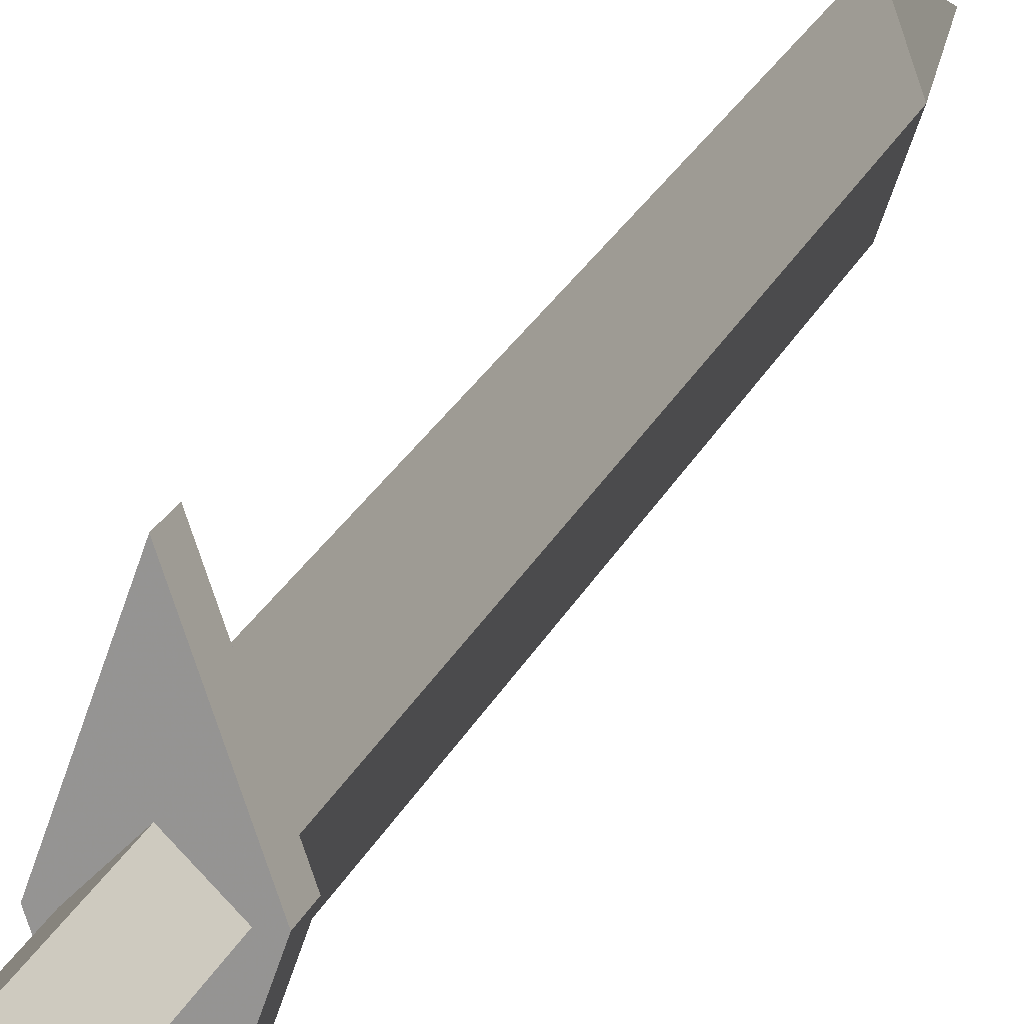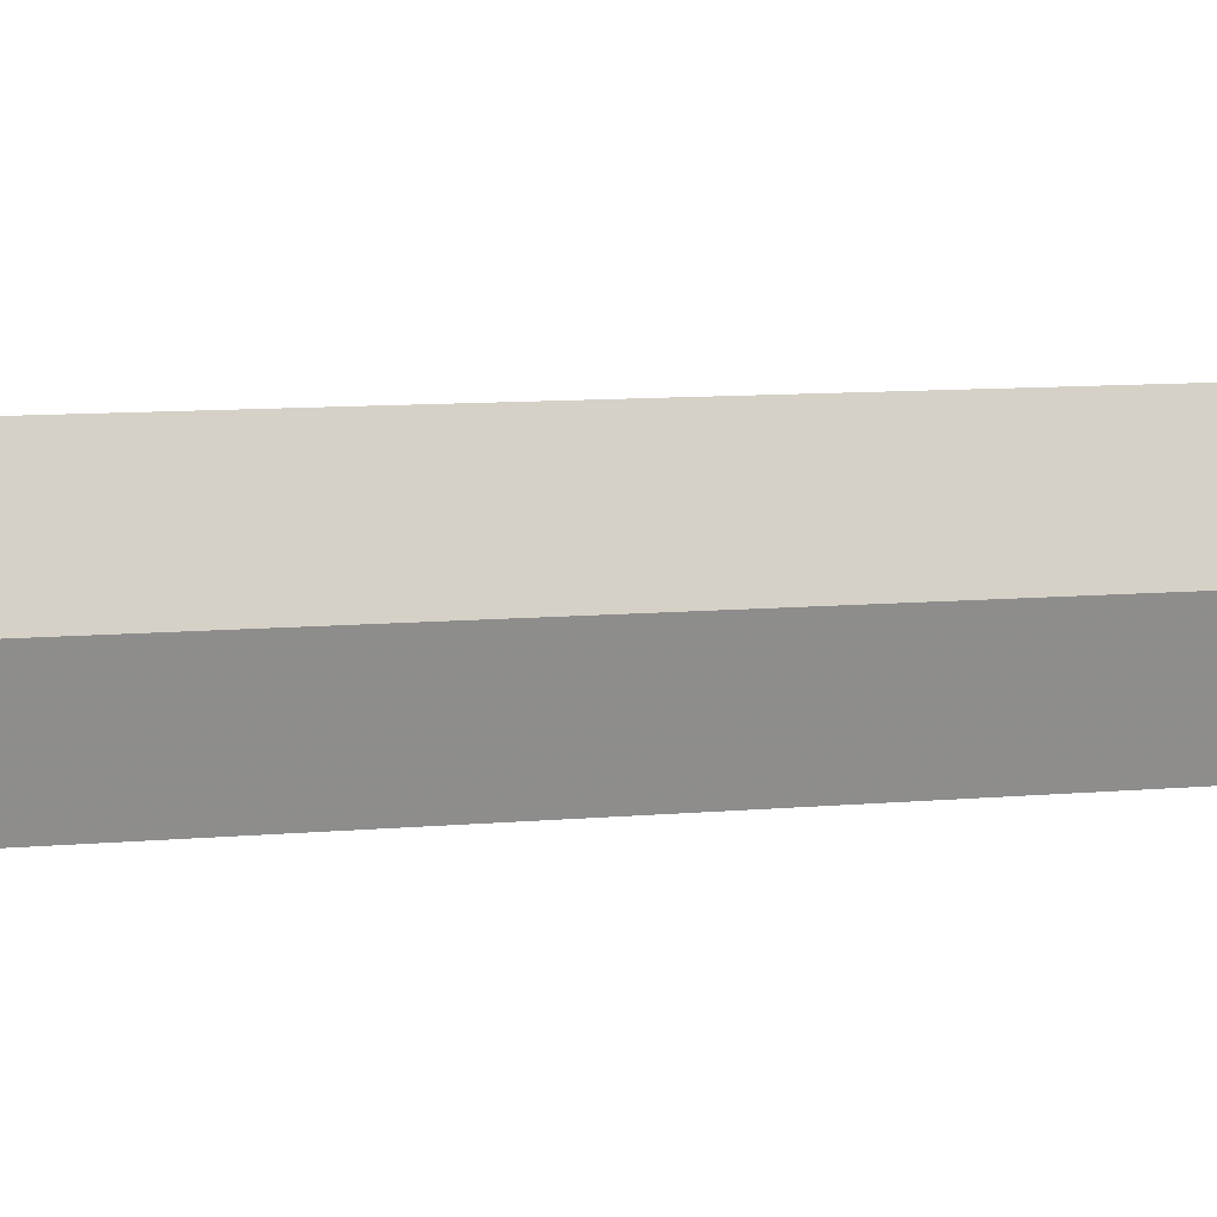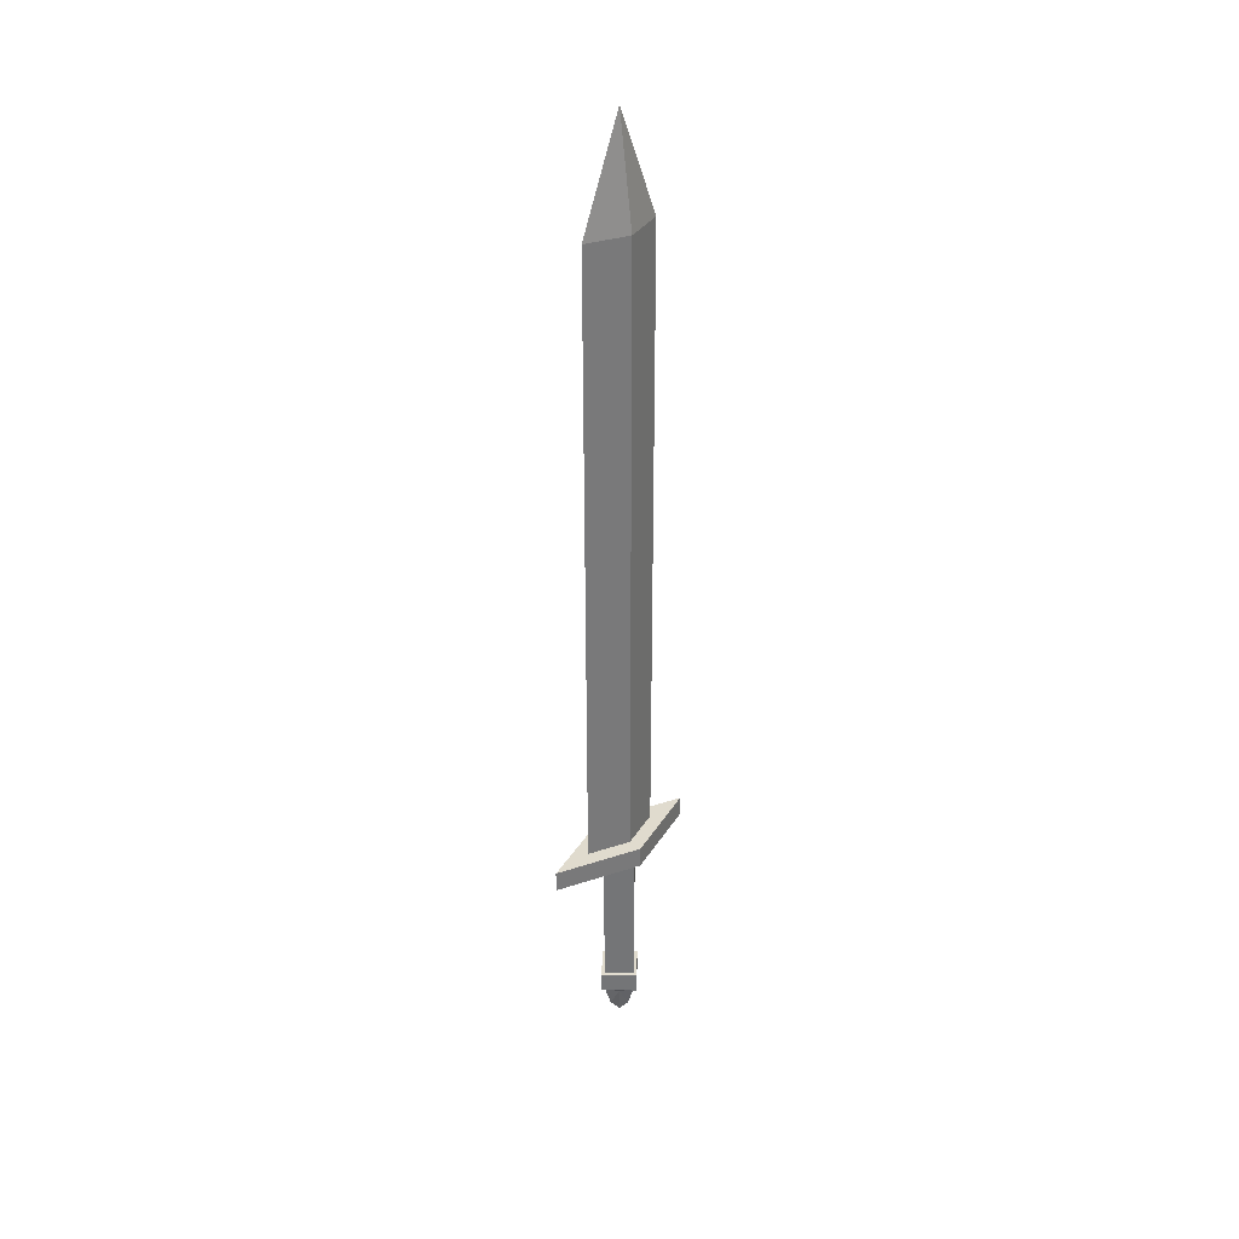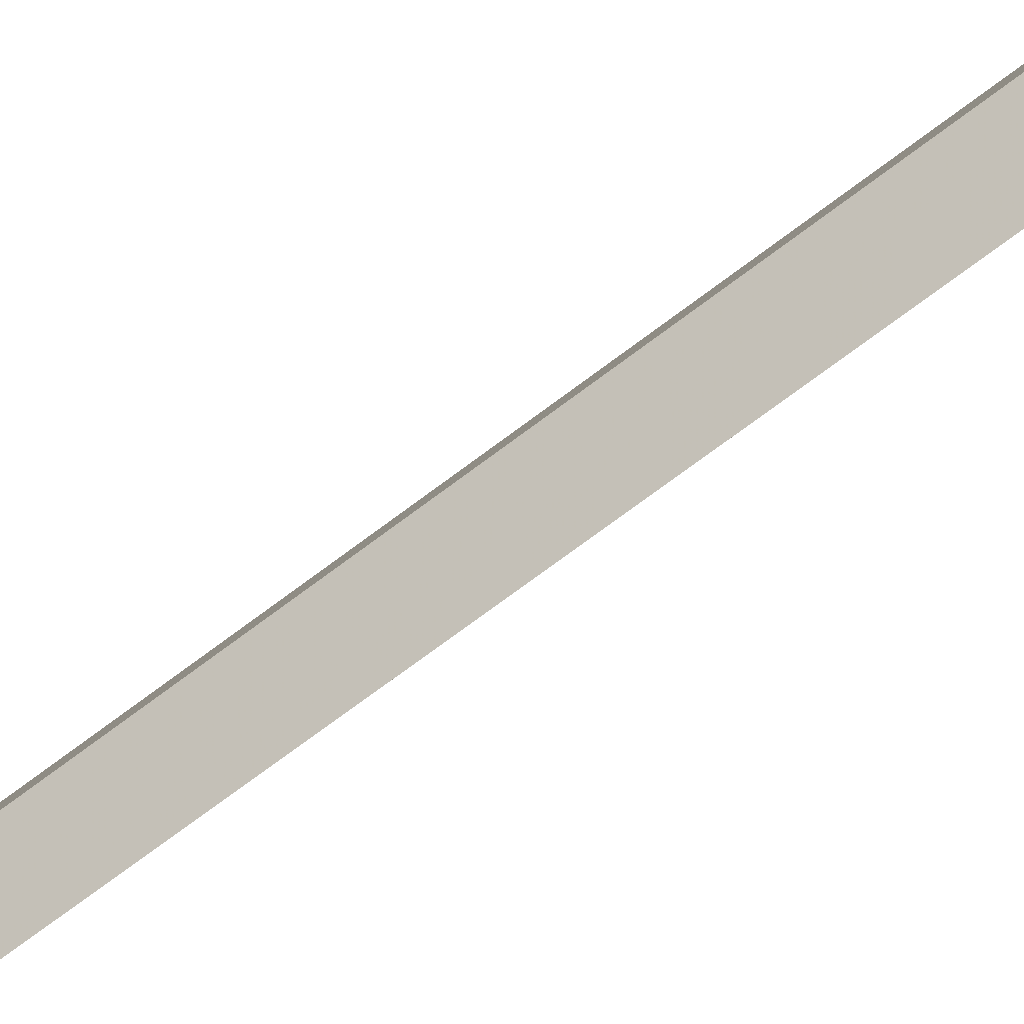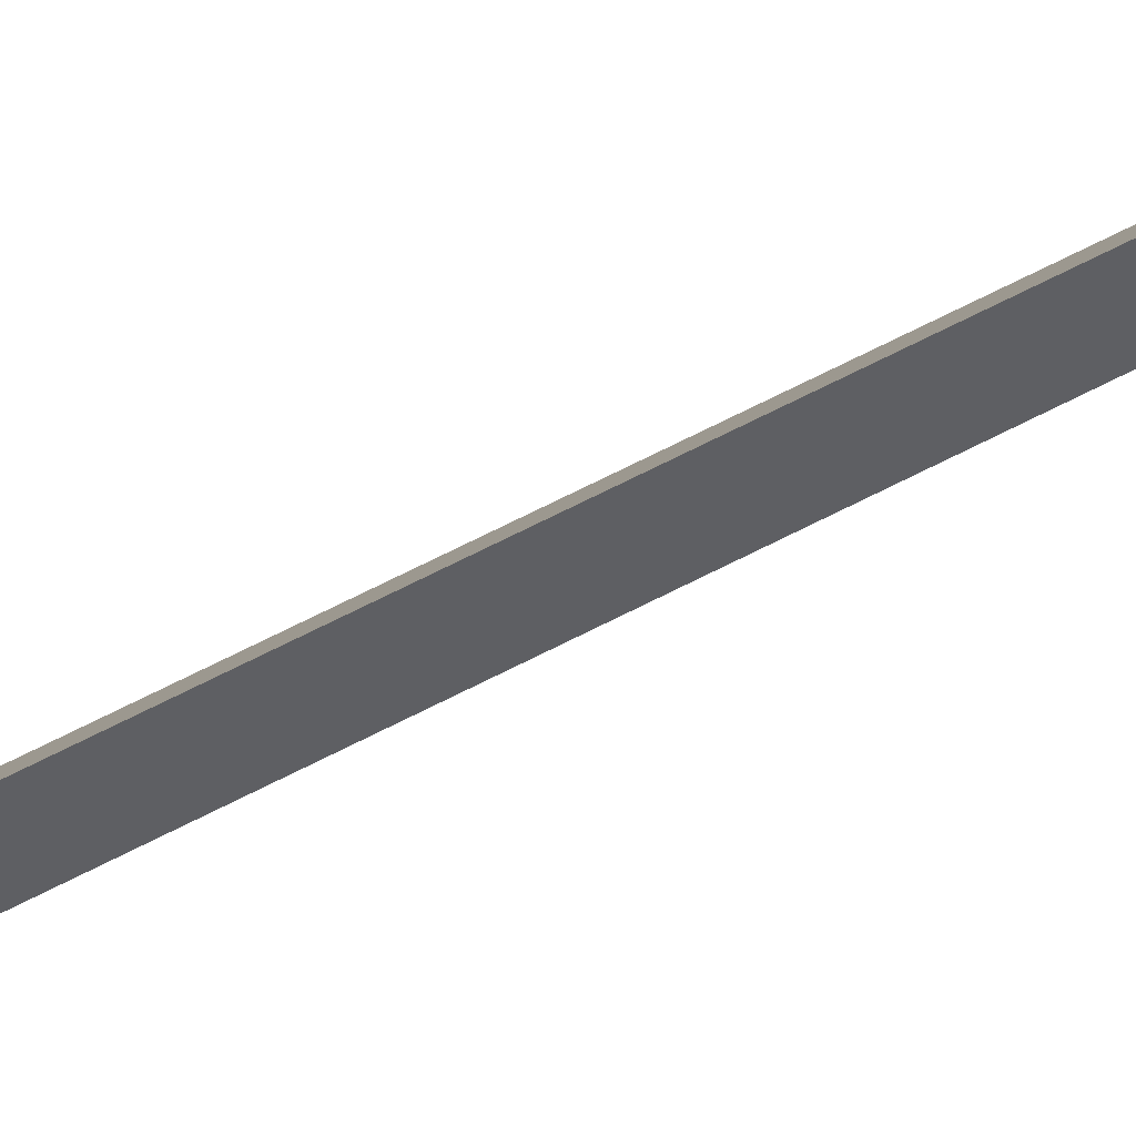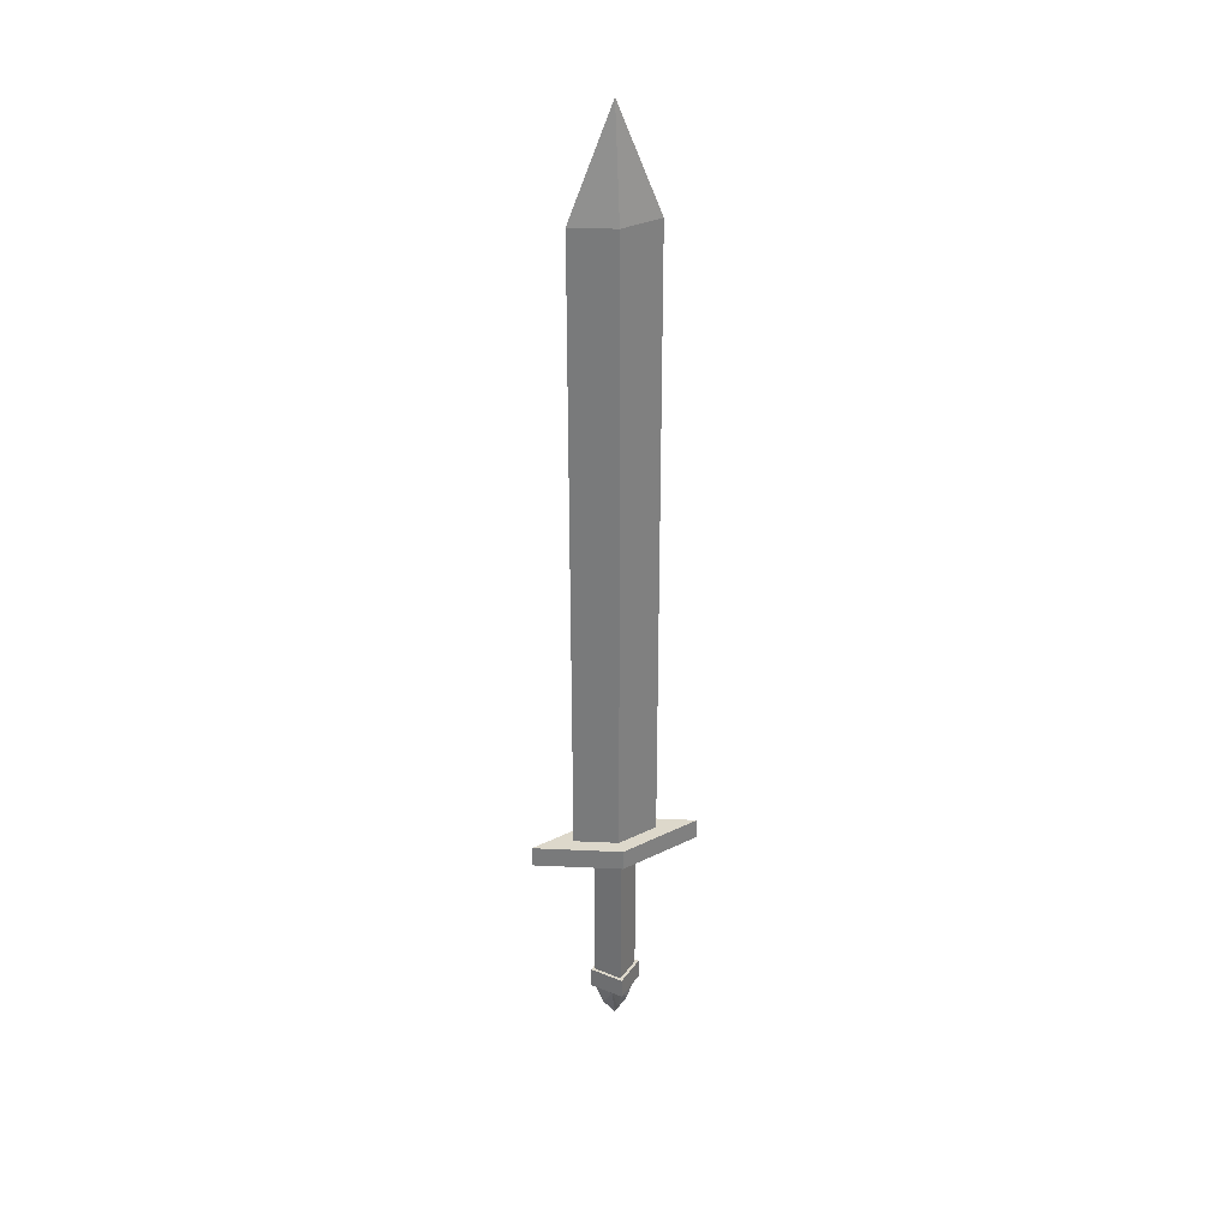
<metadata>
{"format":"obj","ext":"obj","renderer":"f3d","projection":"perspective","resolution":1024,"background":"white","views":[{"elev":18.6,"azim":15.7,"up":"+Z"},{"elev":4.2,"azim":61.7,"up":"+Z"},{"elev":33.4,"azim":46.2,"up":"+Y"},{"elev":-62.8,"azim":128.9,"up":"+Z"},{"elev":72.8,"azim":-116.6,"up":"+Z"},{"elev":31.5,"azim":-105.5,"up":"+Y"}]}
</metadata>
<code>
o Sword
v 0 0 1 #1
v 0 7 1 #2
v 1 0 0 #3
v 1 7 0 #4
v 0 0 -1 #5
v 0 7 -1 #6
v -1 0 -0 #7
v -1 7 -0 #8
v 0 -1 1 #9
v 1 -1 0 #10
v 0 -1 -1 #11
v -1 -1 -0 #12
v 0 -1 1.2 #13
v 1.2 -1 0 #14
v 0 -1 -1.2 #15
v -1.2 -1 -0 #16
v 0 0 1.2 #17
v 1.2 0 0 #18
v 0 0 -1.2 #19
v -1.2 0 -0 #20
v 0 -2.2 0.6 #21
v 0.6 -2.2 0 #22
v 0 -2.2 -0.6 #23
v -0.6 -2.2 -0 #24
v 0.2121 -1.6 0.2121 #25
v 0.2121 -1.6 -0.2121 #26
v -0.2121 -1.6 -0.2121 #27
v -0.2121 -1.6 0.2121 #28
v 0 -3 0 #29
v 0 8 2 #30
v 0.7 8 0 #31
v 0 8 -2 #32
v -0.7 8 -0 #33
v 0 7 4 #34
v 1.4 7 0 #35
v 0 7 -4 #36
v -1.4 7 -0 #37
v 0 8 4 #38
v 1.4 8 0 #39
v 0 8 -4 #40
v -1.4 8 -0 #41
v 0 38 2 #42
v 0.7 38 0 #43
v 0 38 -2 #44
v -0.7 38 -0 #45
v 0 43 0 #46
f 1 3 2
f 3 4 2
f 3 5 4
f 5 6 4
f 5 7 6
f 7 8 6
f 7 1 8
f 1 2 8
f 13 14 17
f 17 14 18
f 14 15 18
f 18 15 19
f 15 16 19
f 19 16 20
f 16 13 20
f 20 13 17
f 13 9 14
f 9 10 14
f 14 10 15
f 10 11 15
f 15 11 16
f 11 12 16
f 16 12 13
f 12 9 13
f 17 18 1
f 1 18 3
f 18 19 3
f 3 19 5
f 19 20 5
f 5 20 7
f 20 17 7
f 7 17 1
f 9 21 25
f 10 25 22
f 9 25 10
f 21 29 25
f 22 25 29
f 10 22 26
f 11 26 23
f 10 26 11
f 22 29 26
f 23 26 29
f 11 23 27
f 12 27 24
f 11 27 12
f 23 29 27
f 24 27 29
f 12 24 28
f 9 28 21
f 12 28 9
f 24 29 28
f 21 28 29
f 34 35 38
f 38 35 39
f 35 36 39
f 39 36 40
f 36 37 40
f 40 37 41
f 37 34 41
f 41 34 38
f 34 2 35
f 2 4 35
f 35 4 36
f 4 6 36
f 36 6 37
f 6 8 37
f 37 8 34
f 8 2 34
f 38 39 30
f 30 39 31
f 39 40 31
f 31 40 32
f 40 41 32
f 32 41 33
f 41 38 33
f 33 38 30
f 30 31 42
f 31 43 42
f 31 32 43
f 32 44 43
f 32 33 44
f 33 45 44
f 33 30 45
f 30 42 45
f 46 42 43
f 46 43 44
f 46 44 45
f 46 45 42

</code>
